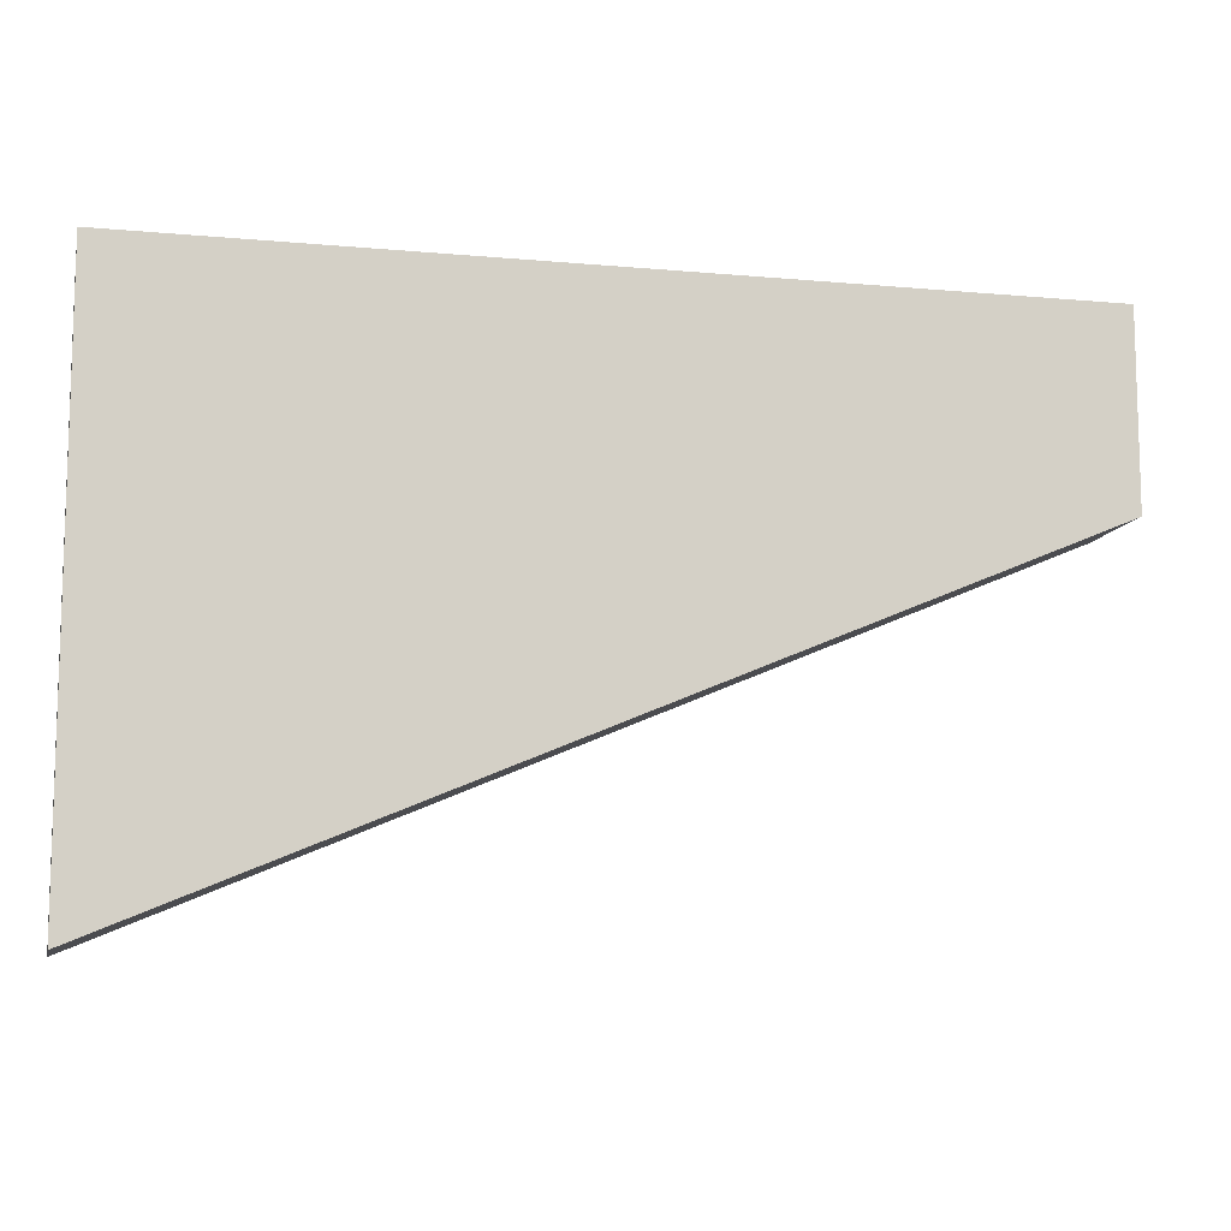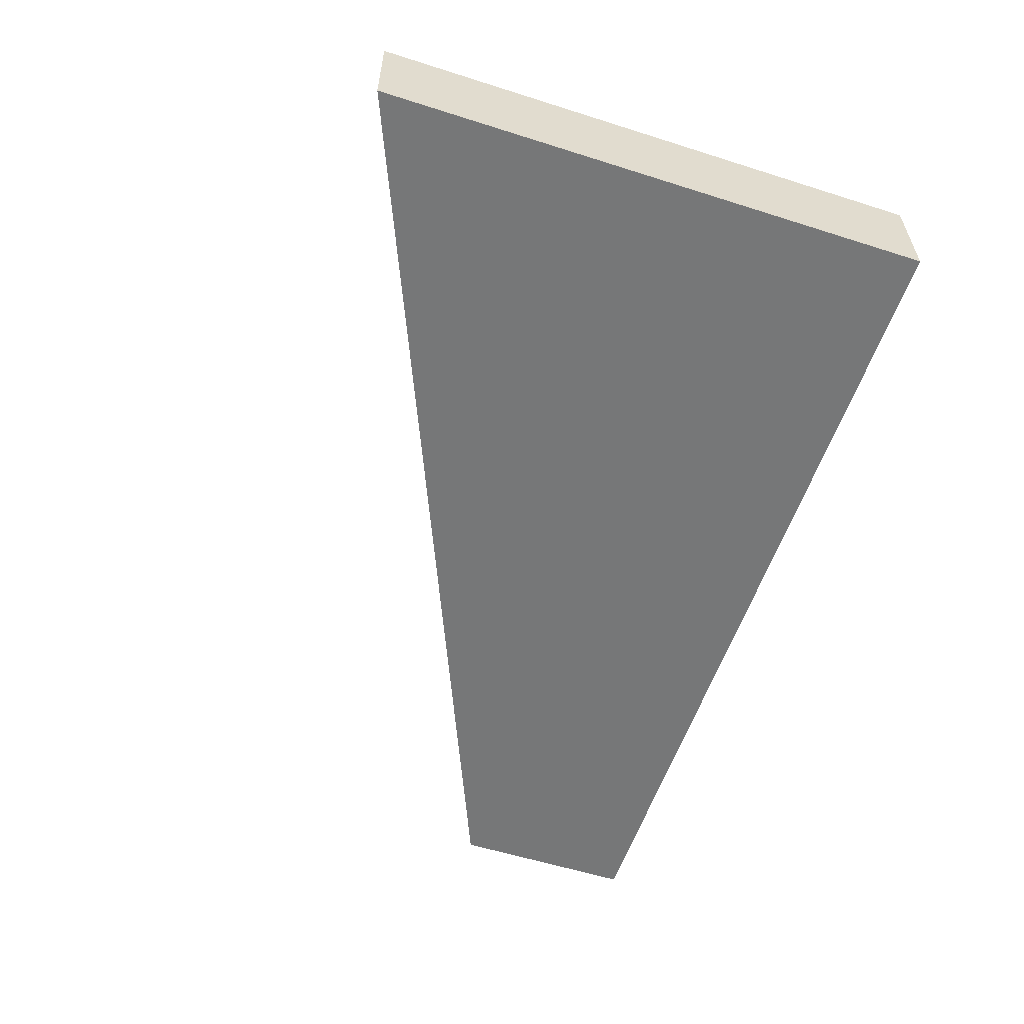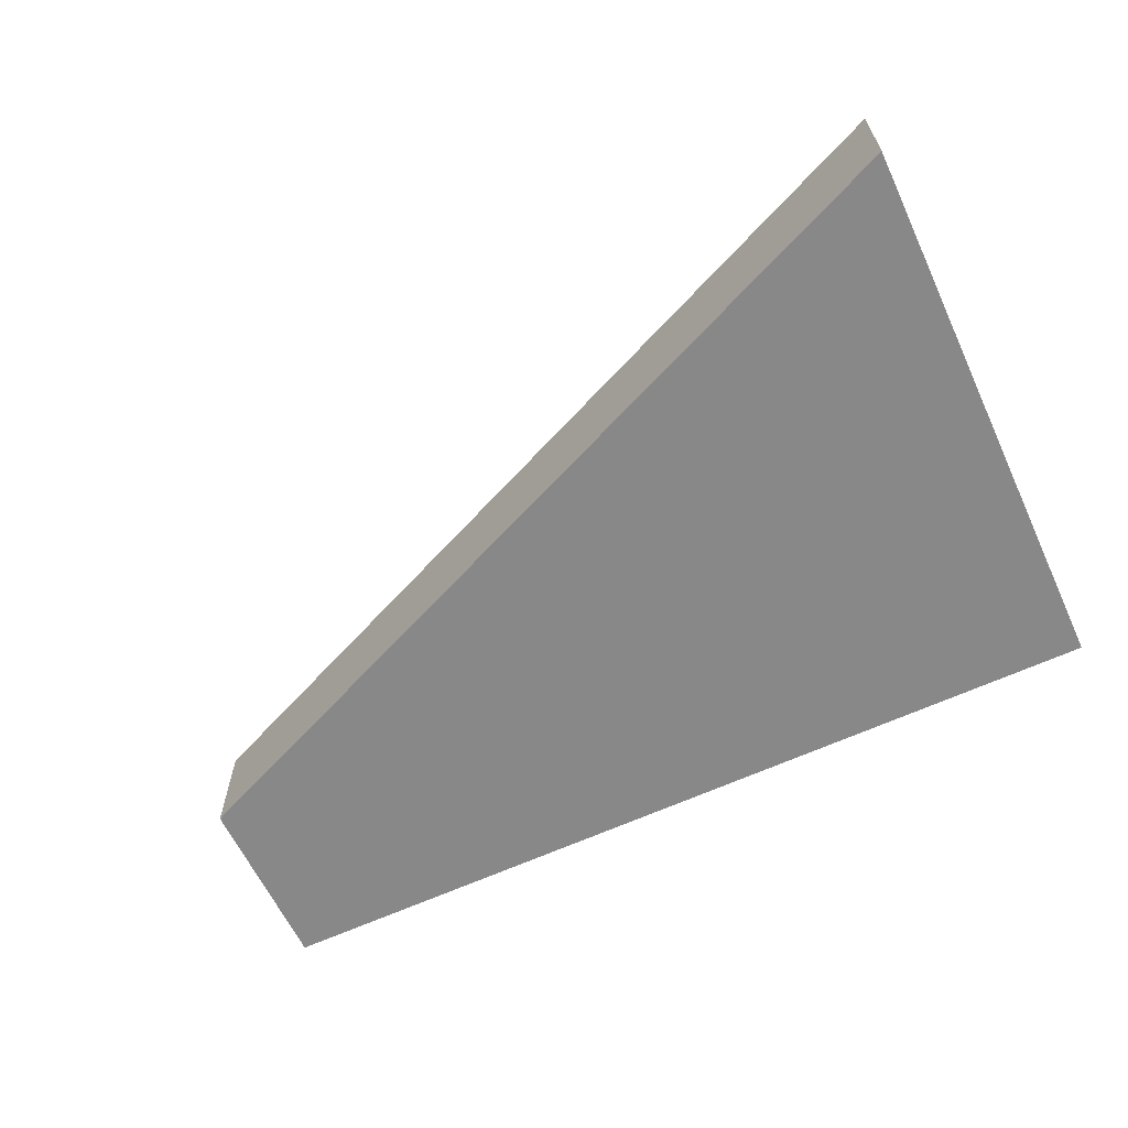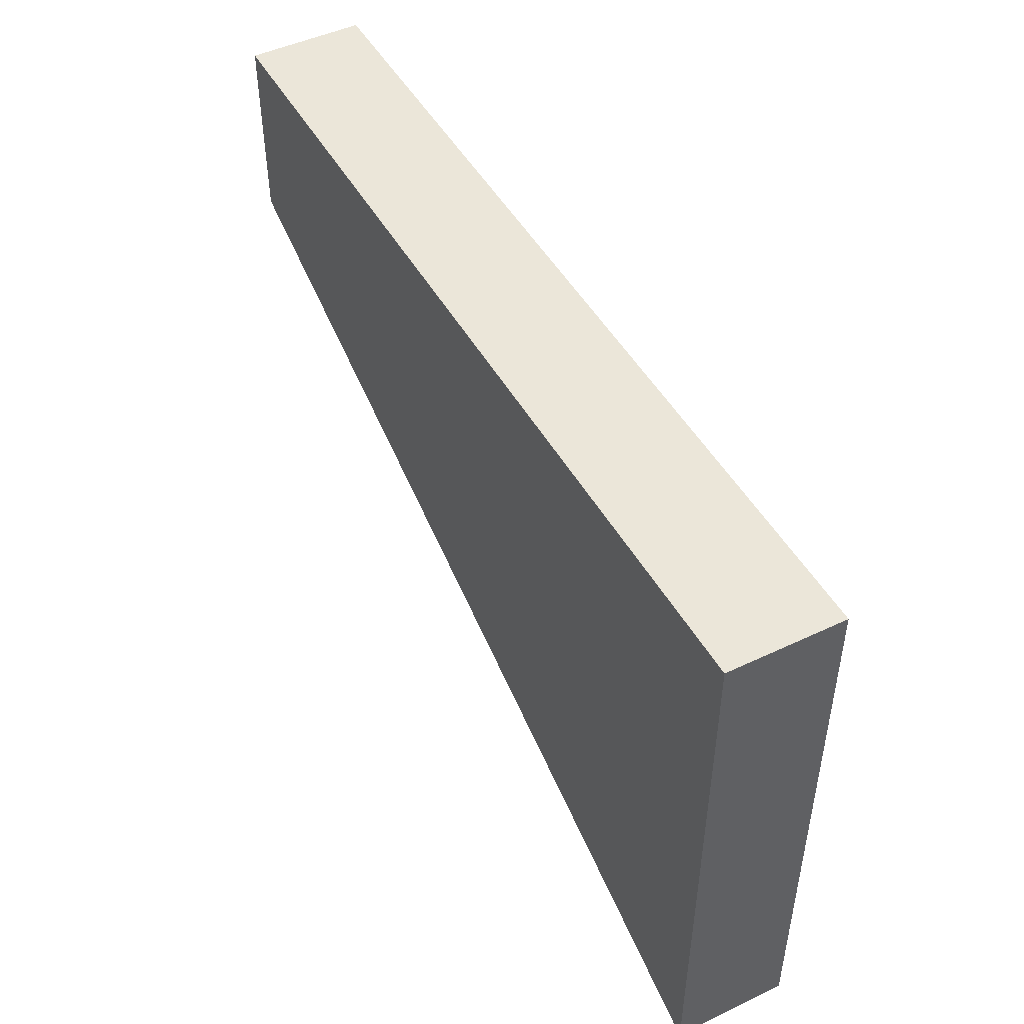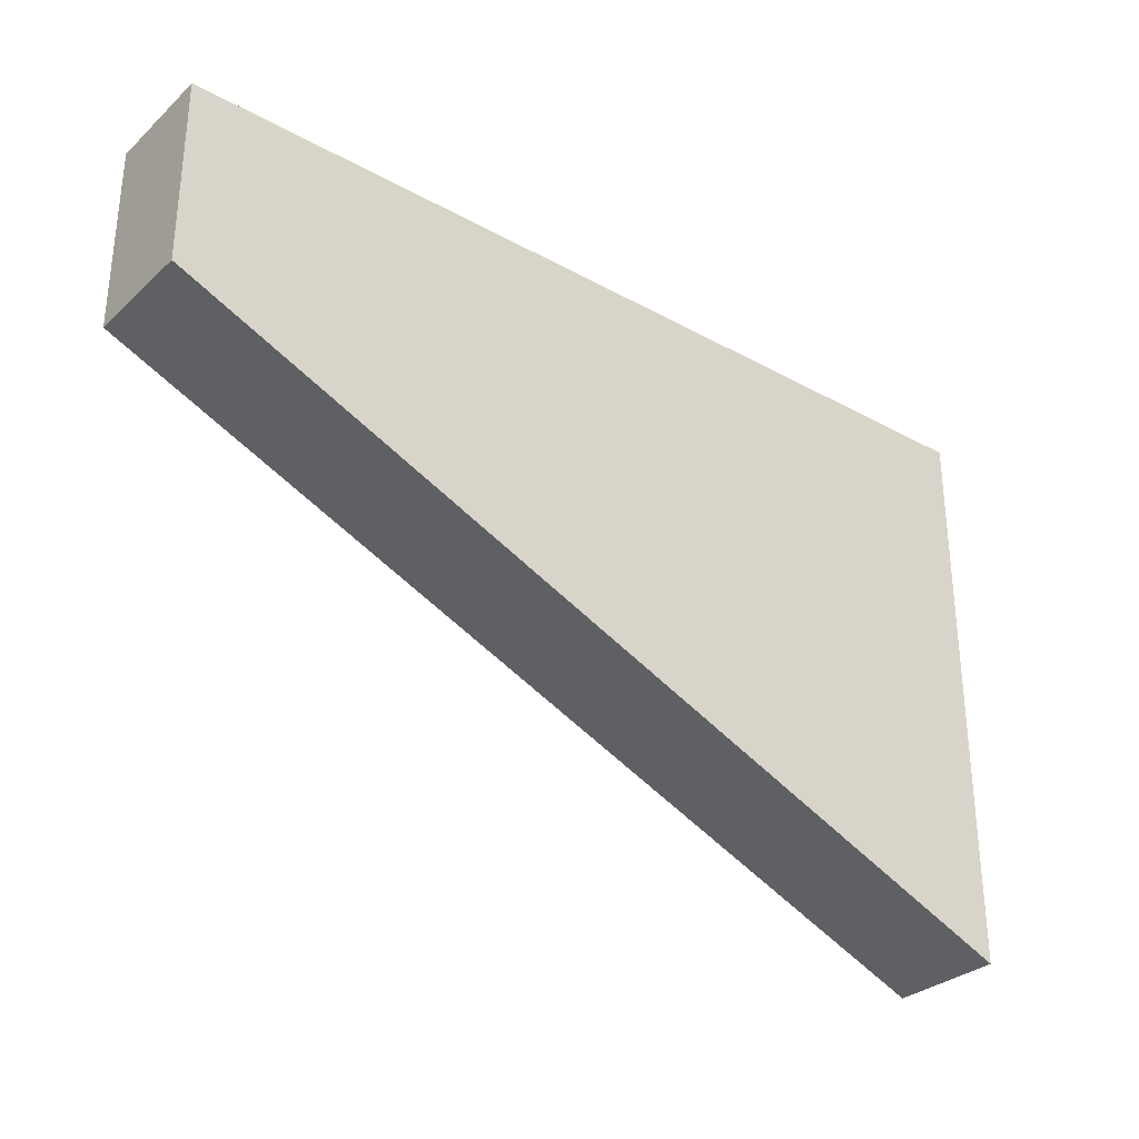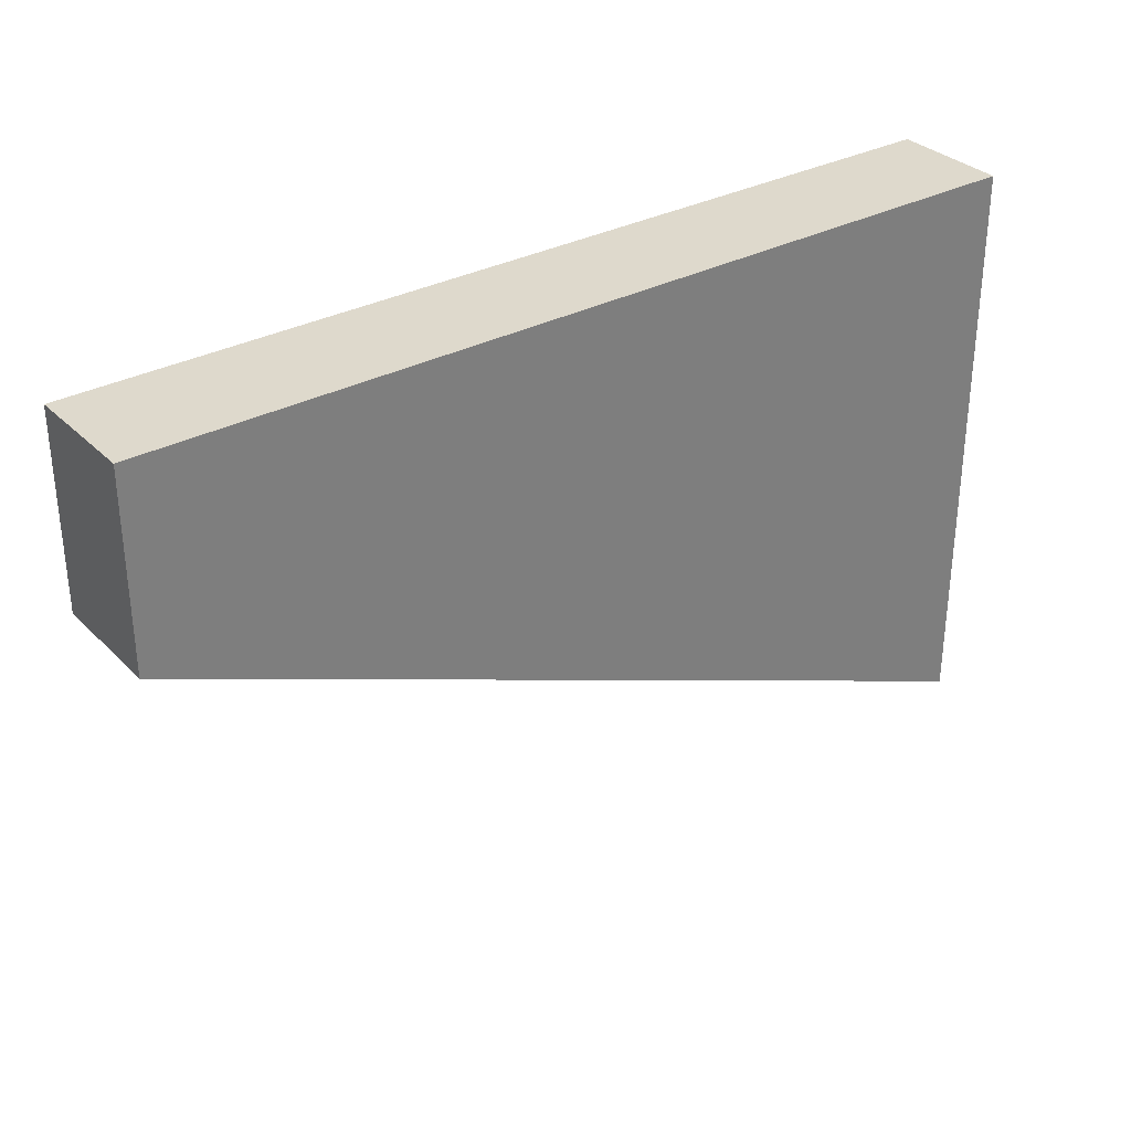
<metadata>
{"format":"obj","ext":"obj","renderer":"f3d","projection":"perspective","resolution":1024,"background":"white","views":[{"elev":-10.5,"azim":167.1,"up":"+Y"},{"elev":-57.0,"azim":71.7,"up":"+Z"},{"elev":-62.8,"azim":25.1,"up":"+Z"},{"elev":47.8,"azim":61.9,"up":"+Y"},{"elev":-31.1,"azim":-38.2,"up":"+Y"},{"elev":32.1,"azim":-36.7,"up":"+Y"}]}
</metadata>
<code>
v 9.5 0 0
v 0 0 0
v 0 0 1.2
v 9.5 0 1.2
v 9.5 -6 0
v 9.5 0 0
v 9.5 0 1.2
v 9.5 -6 1.2
v 0 -2 0
v 9.5 -6 0
v 9.5 -6 1.2
v 0 -2 1.2
v 0 0 0
v 0 -2 0
v 0 -2 1.2
v 0 0 1.2
v 0 0 1.2
v 0 -2 1.2
v 9.5 -6 1.2
v 9.5 0 1.2
v 0 -2 0
v 0 0 0
v 9.5 0 0
v 9.5 -6 0
g 200aaa8a-e33c-11ea-b651-54bf646e7e1f
f 1 2 4
f 4 2 3
g 200ad19a-e33c-11ea-96a7-54bf646e7e1f
f 5 6 8
f 8 6 7
g 200af8ac-e33c-11ea-82e6-54bf646e7e1f
f 9 10 12
f 12 10 11
g 200b46ca-e33c-11ea-9f06-54bf646e7e1f
f 13 14 16
f 16 14 15
g 200b6dec-e33c-11ea-9497-54bf646e7e1f
f 17 18 20
f 20 18 19
g 200bbbf4-e33c-11ea-a429-54bf646e7e1f
f 22 23 21
f 21 23 24

</code>
